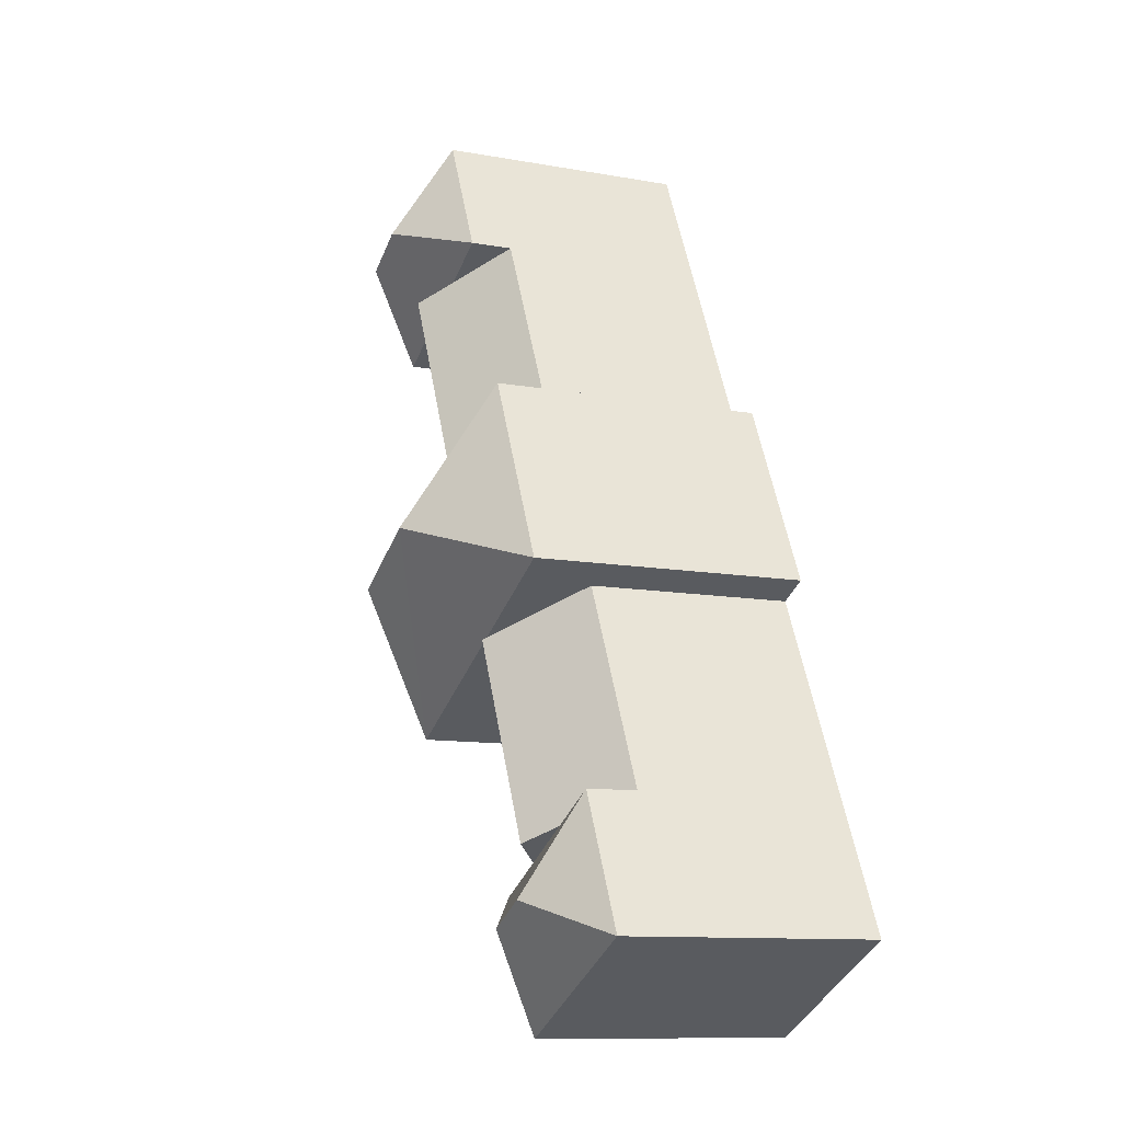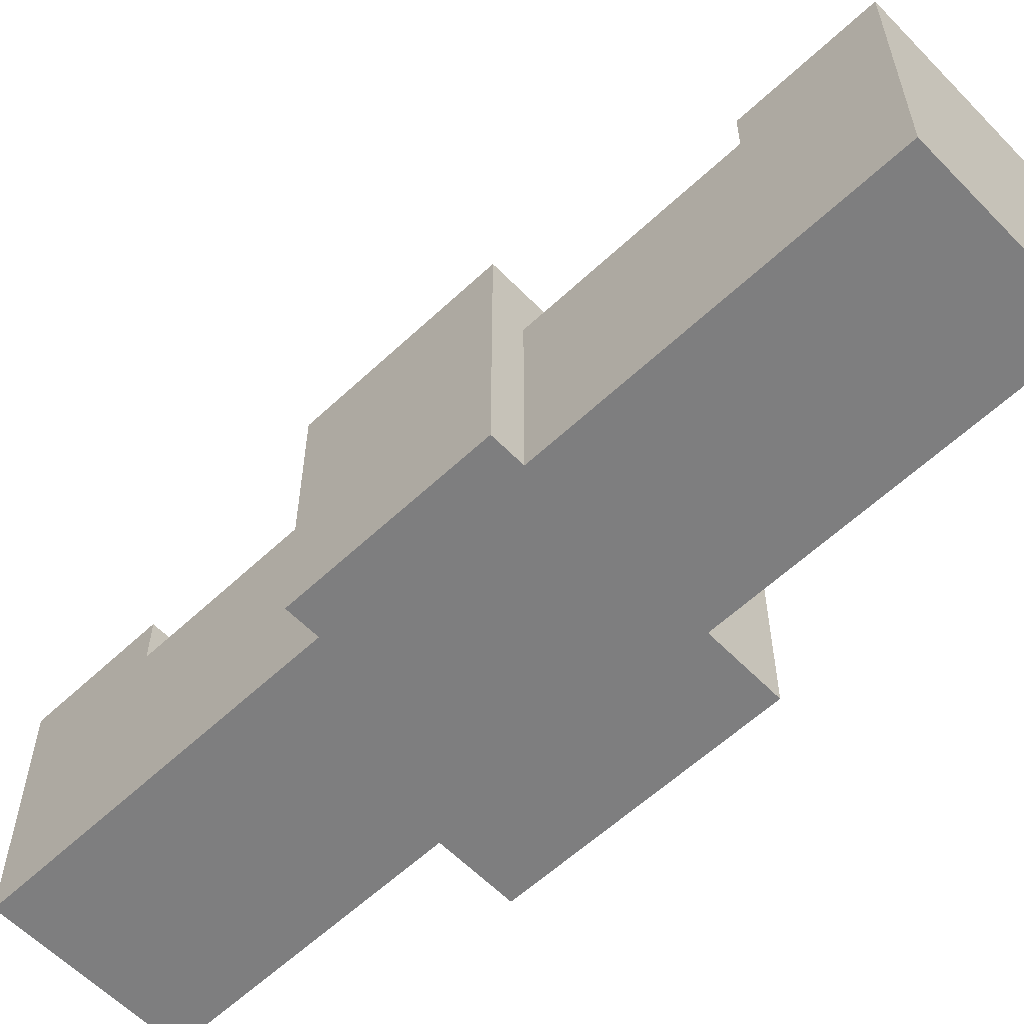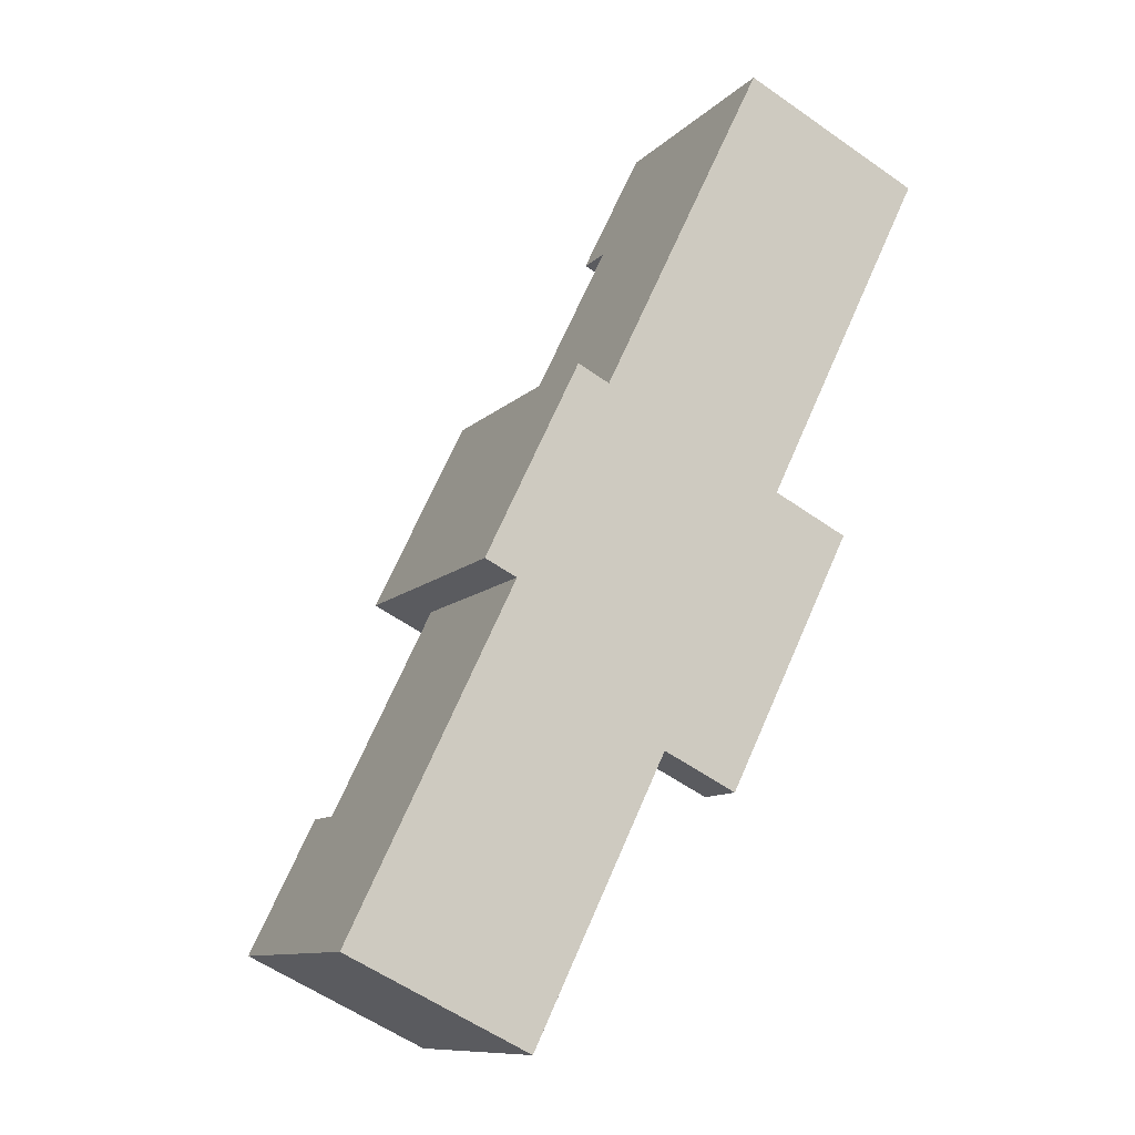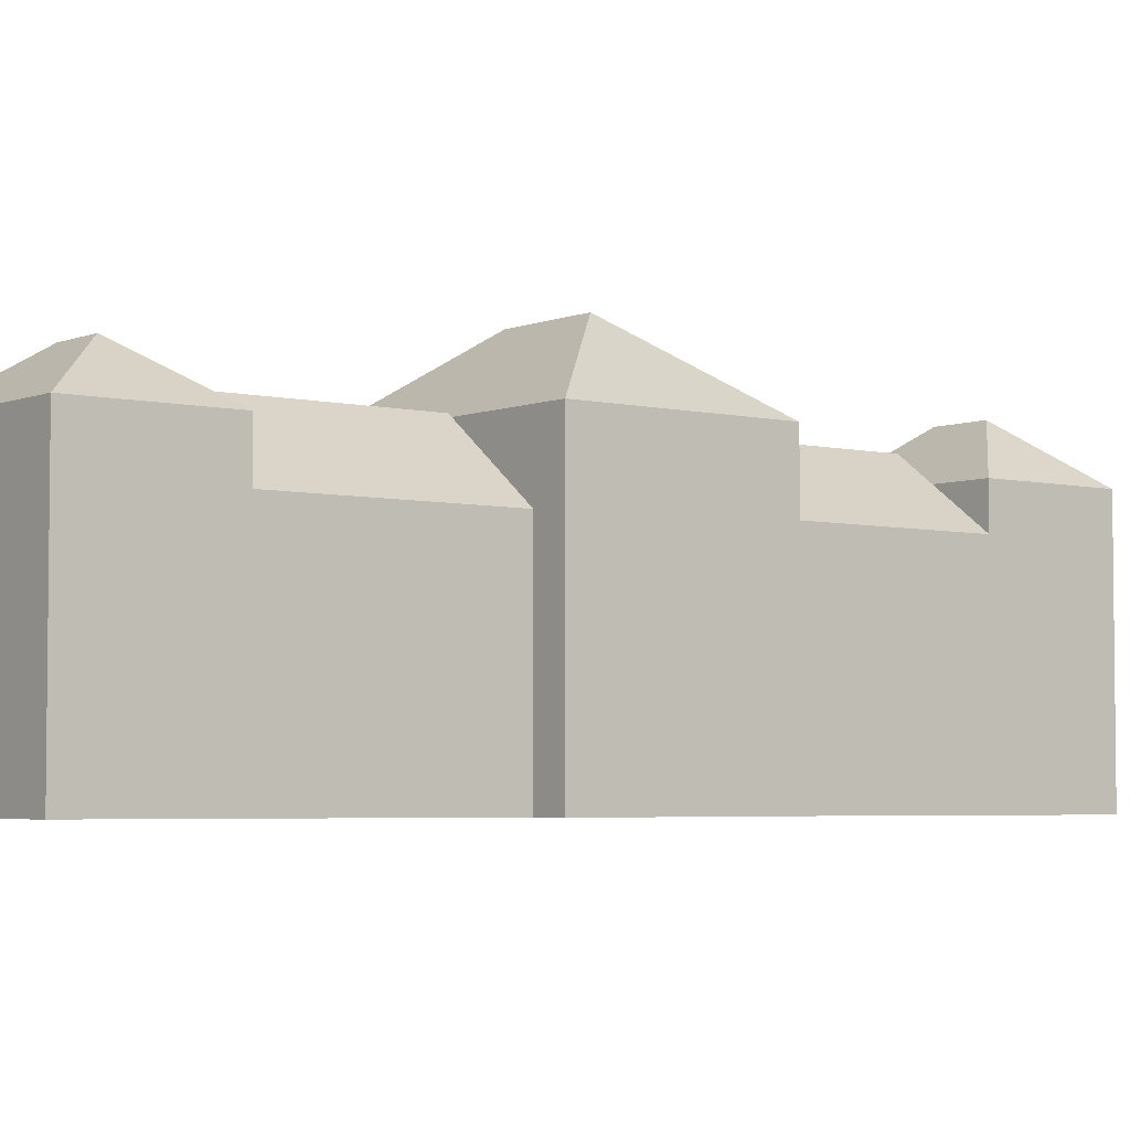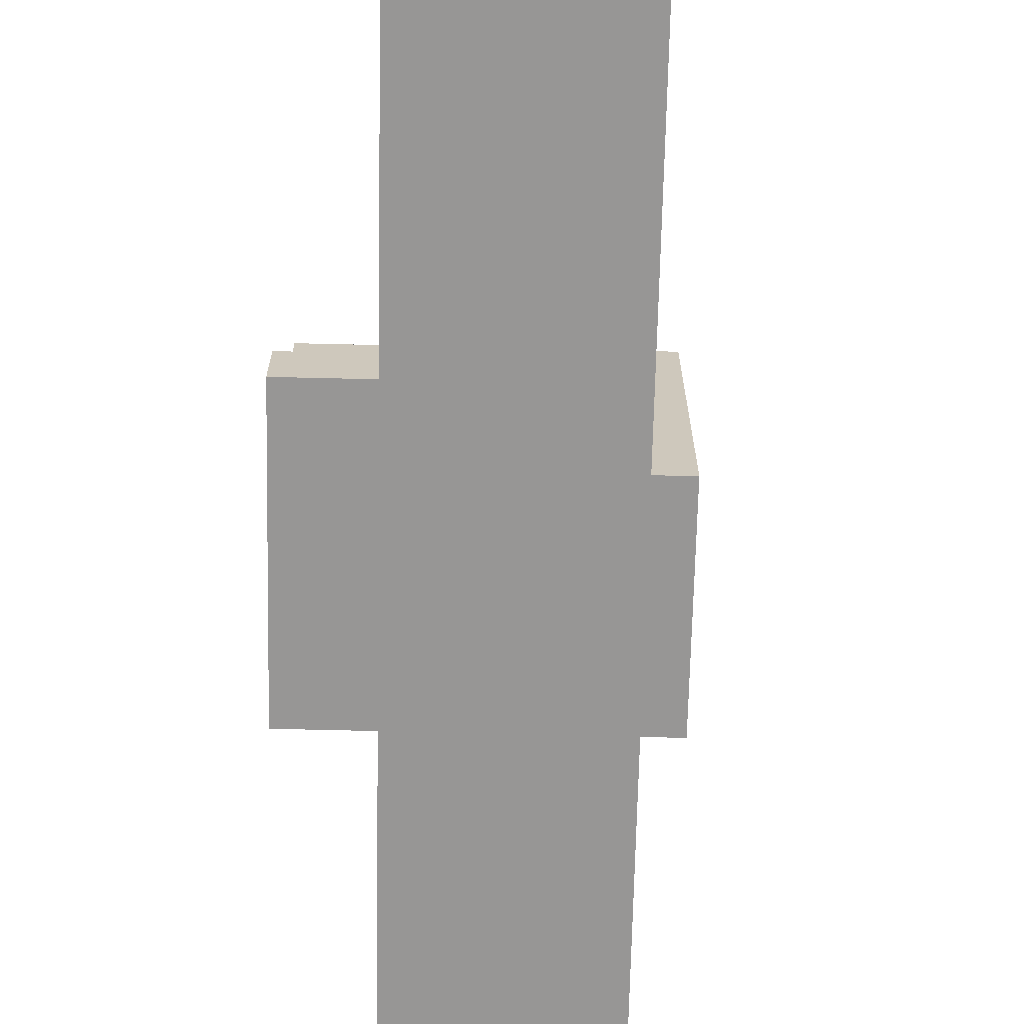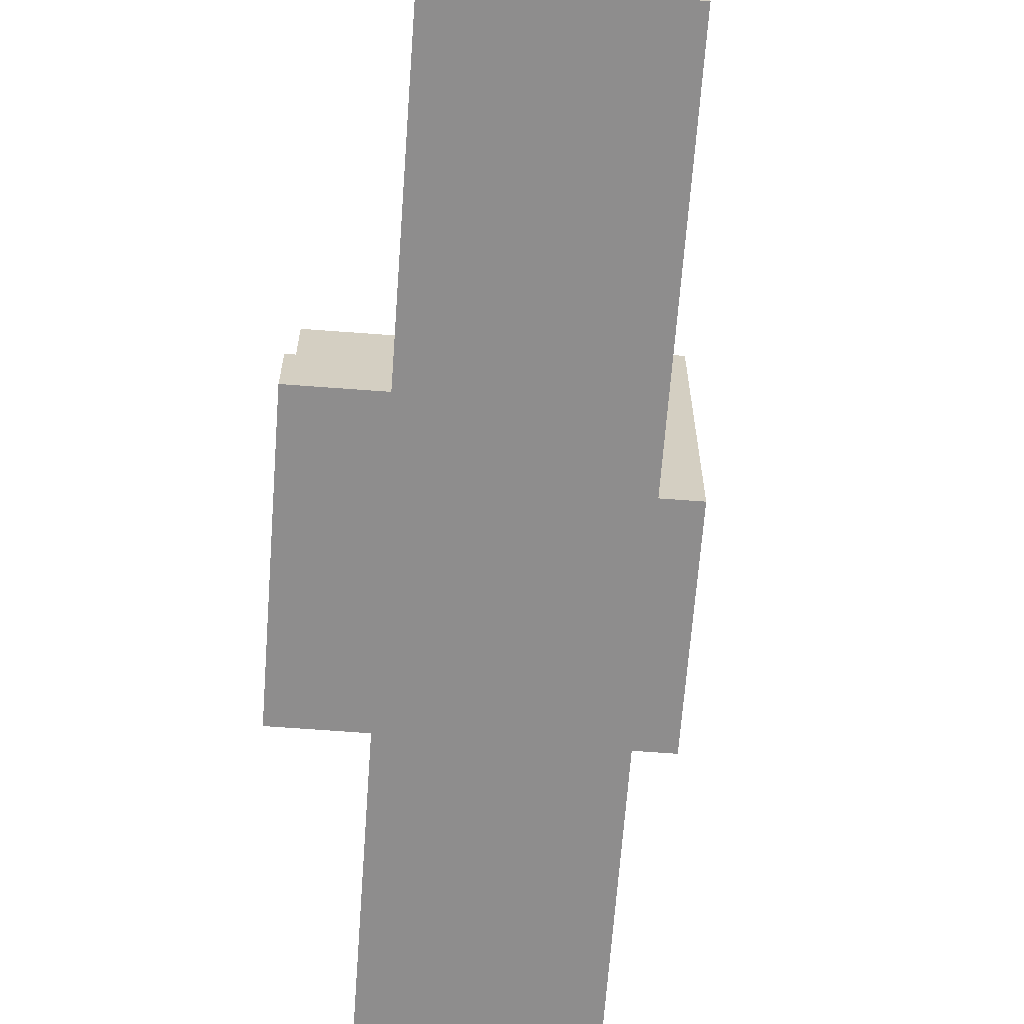
<metadata>
{"format":"obj","ext":"obj","renderer":"f3d","projection":"perspective","resolution":1024,"background":"white","views":[{"elev":-11.3,"azim":-113.6,"up":"+Z"},{"elev":-59.4,"azim":-20.2,"up":"+Y"},{"elev":-10.6,"azim":-25.0,"up":"+Z"},{"elev":-4.3,"azim":-102.0,"up":"+Y"},{"elev":-68.0,"azim":-155.3,"up":"+Y"},{"elev":-64.7,"azim":-158.3,"up":"+Y"}]}
</metadata>
<code>
v  14.73 -2.184e-15 35.67
v  16.81 18.62 34.65
v  14.73 18.62 35.67
v  16.81 14.22 34.65
v  22.35 18.62 31.93
v  16.81 -2.122e-15 34.65
v  10.68 13.85 22.01
v  10.68 18.62 22.01
v  16.33 18.62 19.25
v  8.595 18.62 23.03
v  8.595 -1.41e-15 23.03
v  10.68 -1.348e-15 22.01
v  22.48 18.62 16.25
v  22.48 13.85 16.25
v  16.83 18.62 19.01
v  27.3 4.67 13.89
v  22.48 4.67 16.25
v  27.3 18.62 13.89
v  28.6 14.22 28.87
v  28.6 18.62 28.87
v  23.06 18.62 31.58
v  33.48 18.62 26.48
v  33.48 -1.622e-15 26.48
v  28.6 -1.768e-15 28.87
v  25.28 -5.989e-16 9.781
v  27.3 -8.506e-16 13.89
v  25.28 3.797 9.781
v  8.68 -1.096e-15 17.89
v  4.18 -5.276e-16 8.616
v  0 0 0
v  8.68 13.85 17.89
v  4.18 13.85 8.616
v  0.0003655 17.16 -0.0005429
v  4.18 17.16 8.615
v  15.98 17.16 2.851
v  11.8 3.53e-16 -5.765
v  11.8 17.16 -5.765
v  15.98 13.85 2.851
v  20.48 13.85 12.13
v  20.48 3.797 12.13
v  20.48 -7.426e-16 12.13
v  15.98 -1.746e-16 2.851
v  10.08 18.84 5.733
v  10.08 17.16 5.733
v  8.097 17.16 6.701
v  12.06 17.16 4.764
v  16.58 18.84 19.13
v  16.58 18.62 19.13
v  29.27 18.91 45.3
v  29.27 17.1 45.3
v  31.55 17.1 44.18
v  27 17.1 46.41
v  22.71 18.91 31.76
v  22.71 18.62 31.76
v  23.38 14.22 48.19
v  23.38 -2.951e-15 48.19
v  27.4 17.1 56.49
v  27.4 -3.459e-15 56.49
v  23.38 17.1 48.19
v  35.17 -2.597e-15 42.41
v  35.17 14.22 42.41
v  39.2 -3.105e-15 50.71
v  39.2 17.1 50.71
v  35.17 17.1 42.41
v  14.58 18.84 15.01
v  24.08 24.05 23.27
v  17.96 24.05 26.26
v  9.586 20.59 0.6446
v  6.392 20.59 2.205
v  33.04 20.85 48.59
v  29.53 20.85 50.31
g defaultobject
f 1 2 3
f 2 1 4
f 2 4 5
f 4 1 6
f 7 8 9
f 8 7 10
f 10 7 11
f 11 7 12
f 13 14 15
f 14 16 17
f 16 14 13
f 16 13 18
f 19 20 21
f 20 19 22
f 22 19 23
f 23 19 24
f 22 16 18
f 16 22 23
f 16 23 25
f 25 23 26
f 25 27 16
f 7 28 12
f 28 7 29
f 29 7 30
f 30 7 31
f 30 31 32
f 30 32 33
f 33 32 34
f 35 36 37
f 36 35 38
f 36 38 39
f 36 39 14
f 36 14 40
f 40 14 17
f 36 40 41
f 36 41 42
f 43 44 45
f 44 43 46
f 47 48 15
f 48 47 9
f 49 50 51
f 50 49 52
f 53 54 5
f 54 53 21
f 6 55 4
f 55 6 56
f 55 56 57
f 57 56 58
f 57 59 55
f 19 60 24
f 60 19 61
f 60 61 62
f 62 61 63
f 63 61 64
f 32 45 34
f 35 46 38
f 64 61 51
f 52 55 59
f 3 11 1
f 11 3 10
f 40 25 41
f 25 40 27
f 33 36 30
f 36 33 37
f 62 57 58
f 57 62 63
f 26 41 25
f 60 6 24
f 6 60 56
f 56 60 62
f 56 62 58
f 42 30 36
f 30 42 29
f 29 42 41
f 29 41 28
f 28 41 26
f 28 26 23
f 28 23 12
f 12 23 11
f 11 23 24
f 11 24 6
f 11 6 1
f 46 39 38
f 39 46 43
f 39 43 65
f 39 65 14
f 14 65 15
f 15 65 47
f 66 22 18
f 18 67 66
f 67 18 10
f 10 18 13
f 10 13 15
f 10 15 9
f 9 15 48
f 10 9 8
f 66 20 22
f 20 66 21
f 21 66 54
f 54 66 5
f 5 66 2
f 2 66 67
f 2 67 3
f 10 3 67
f 27 17 16
f 17 27 40
f 68 35 37
f 68 33 69
f 33 68 37
f 68 46 35
f 46 68 44
f 44 68 45
f 45 68 34
f 34 68 69
f 33 34 69
f 5 49 53
f 49 5 52
f 52 5 4
f 52 4 55
f 21 61 19
f 61 21 51
f 51 21 49
f 49 21 53
f 70 63 64
f 70 59 71
f 59 70 64
f 59 64 52
f 52 64 50
f 50 64 51
f 70 57 63
f 57 70 71
f 59 57 71
f 45 65 43
f 65 45 32
f 65 32 31
f 65 31 47
f 47 31 9
f 9 31 7

</code>
